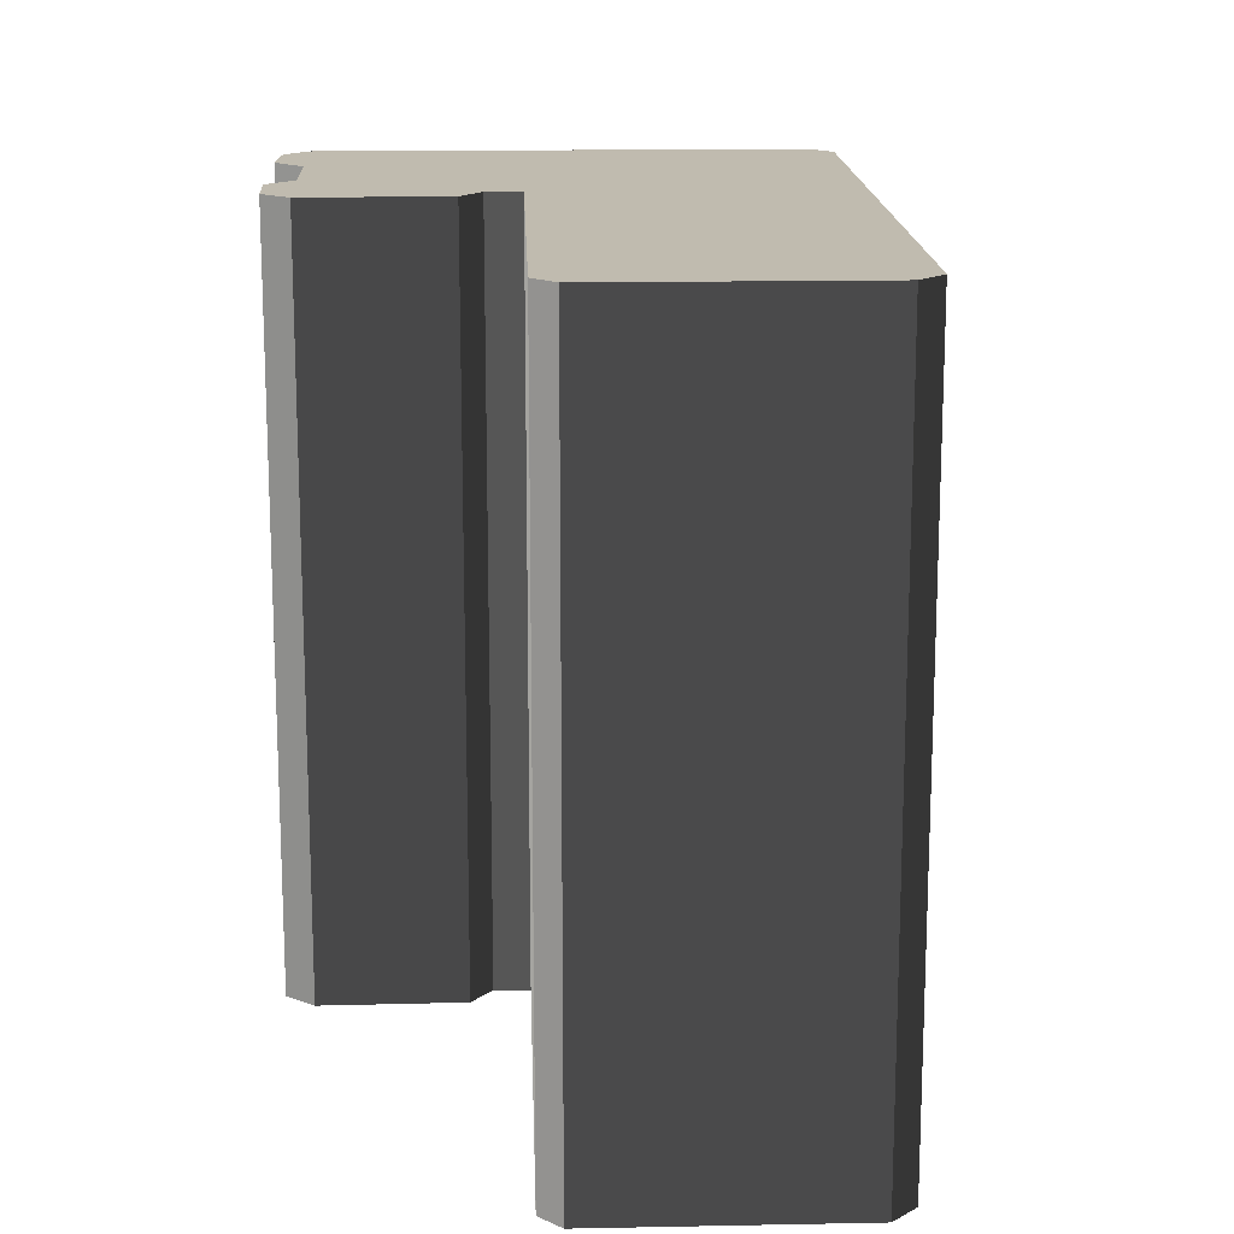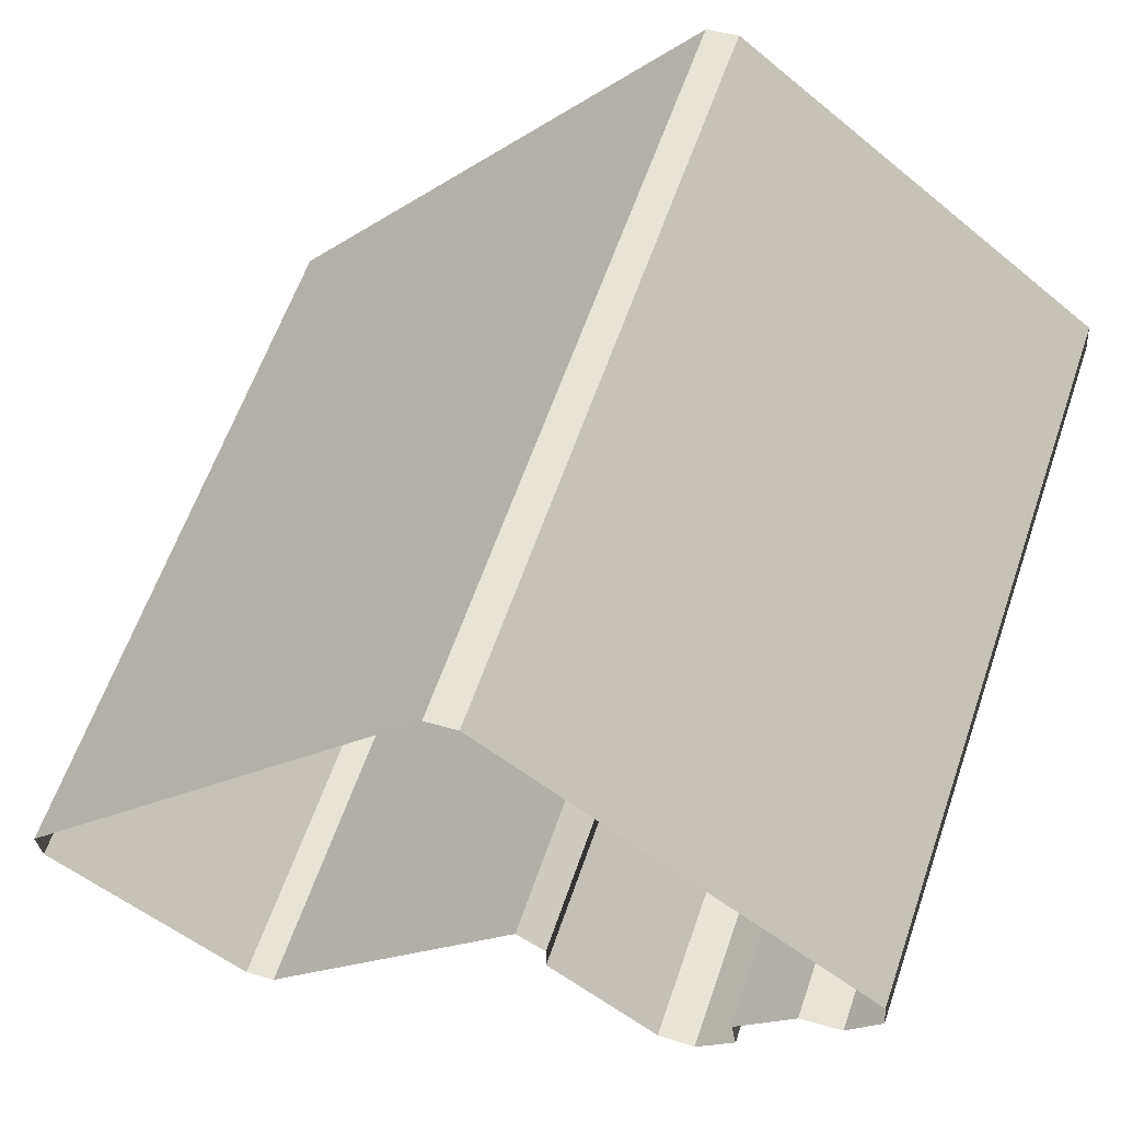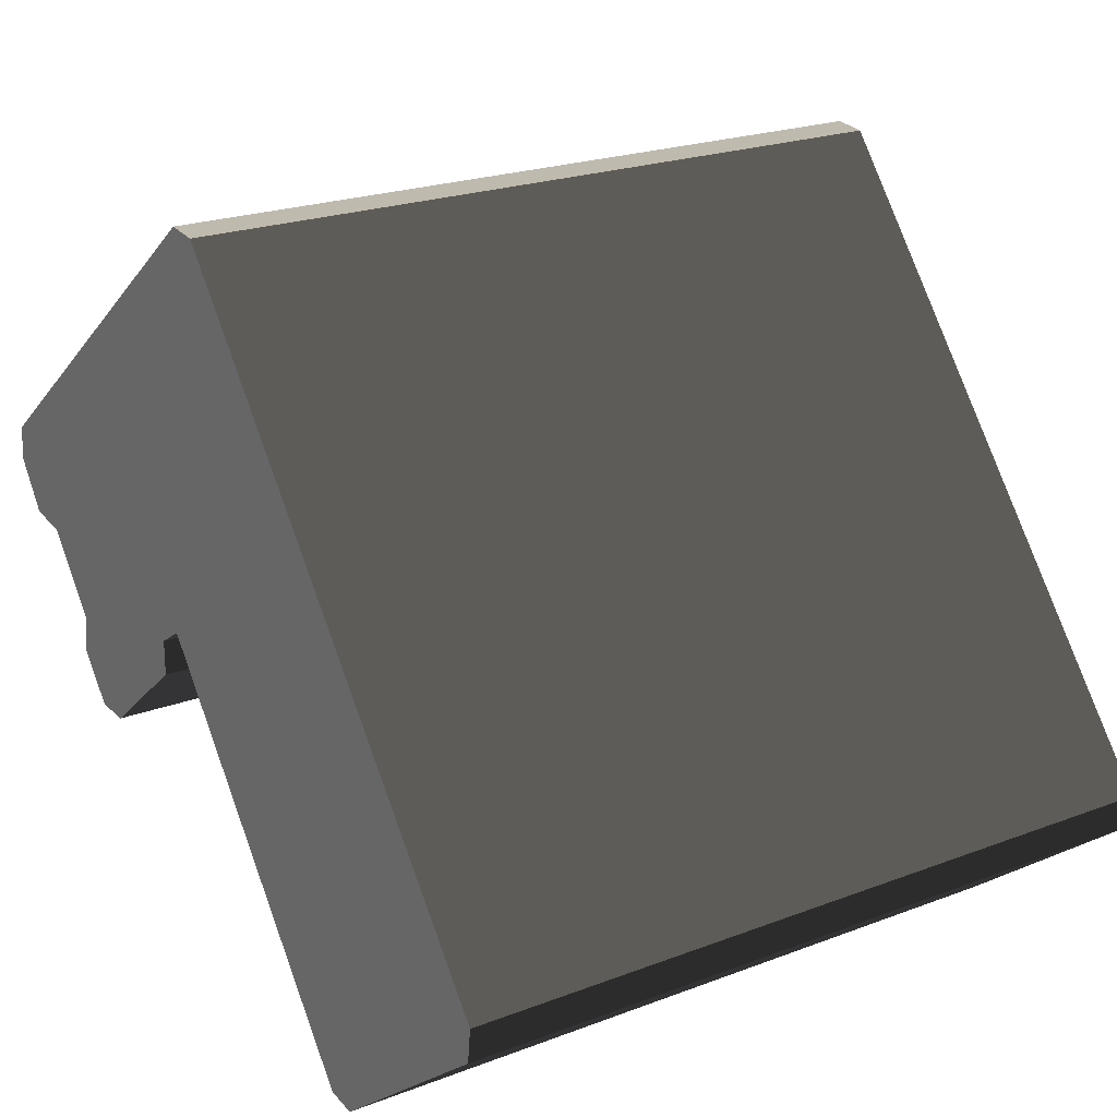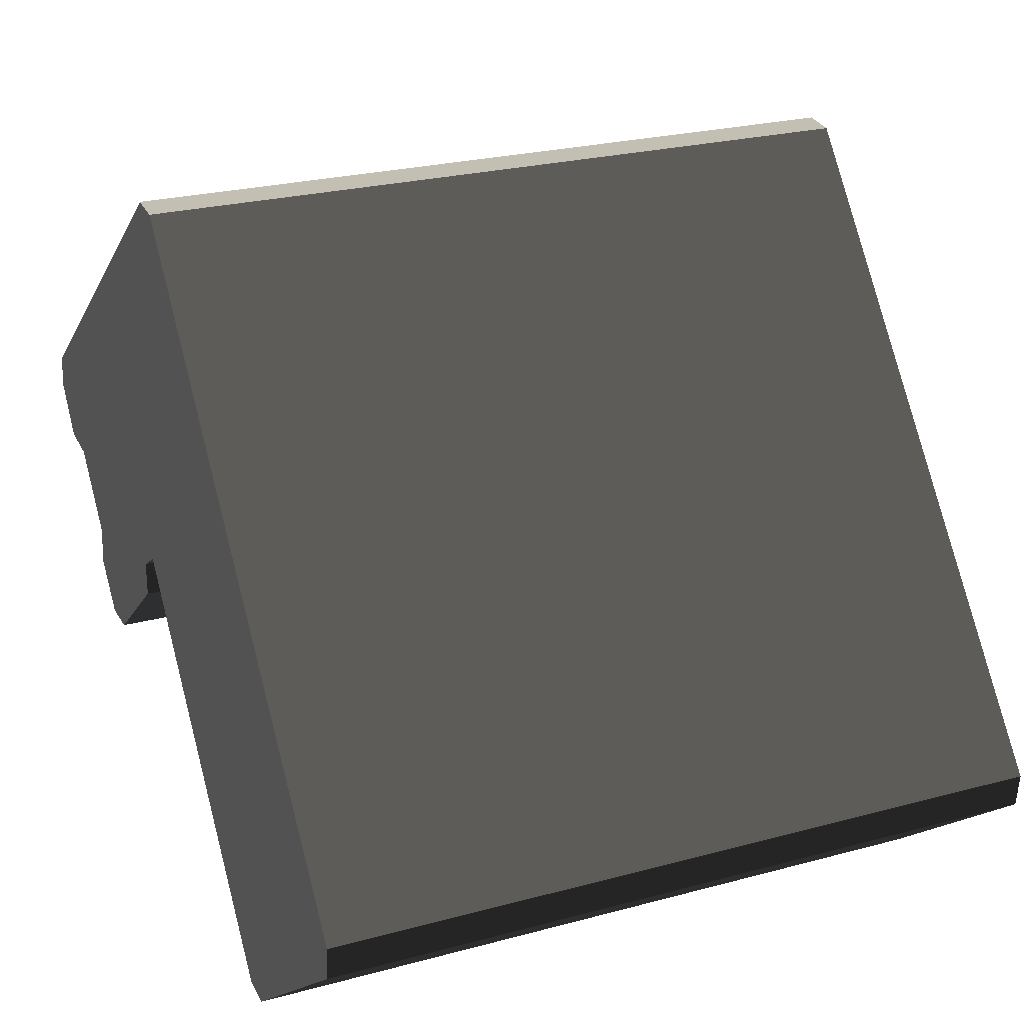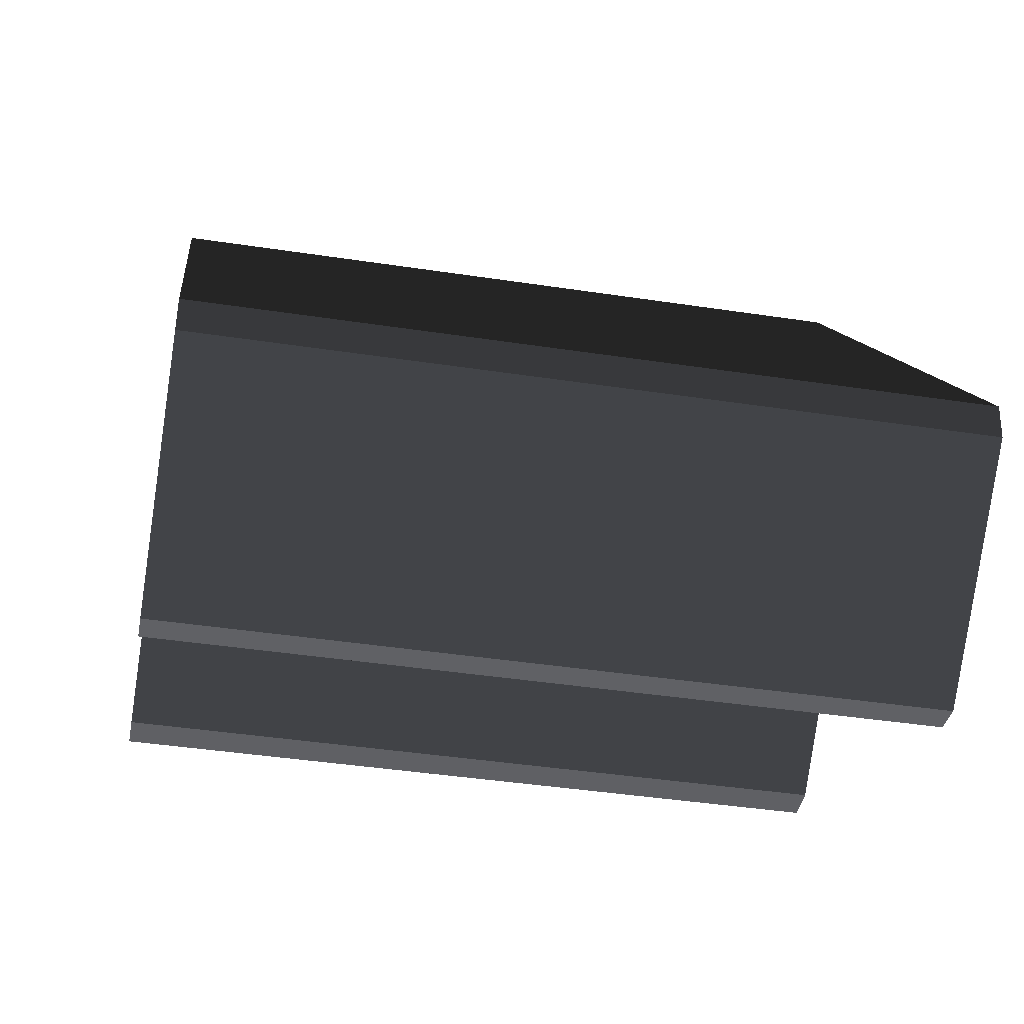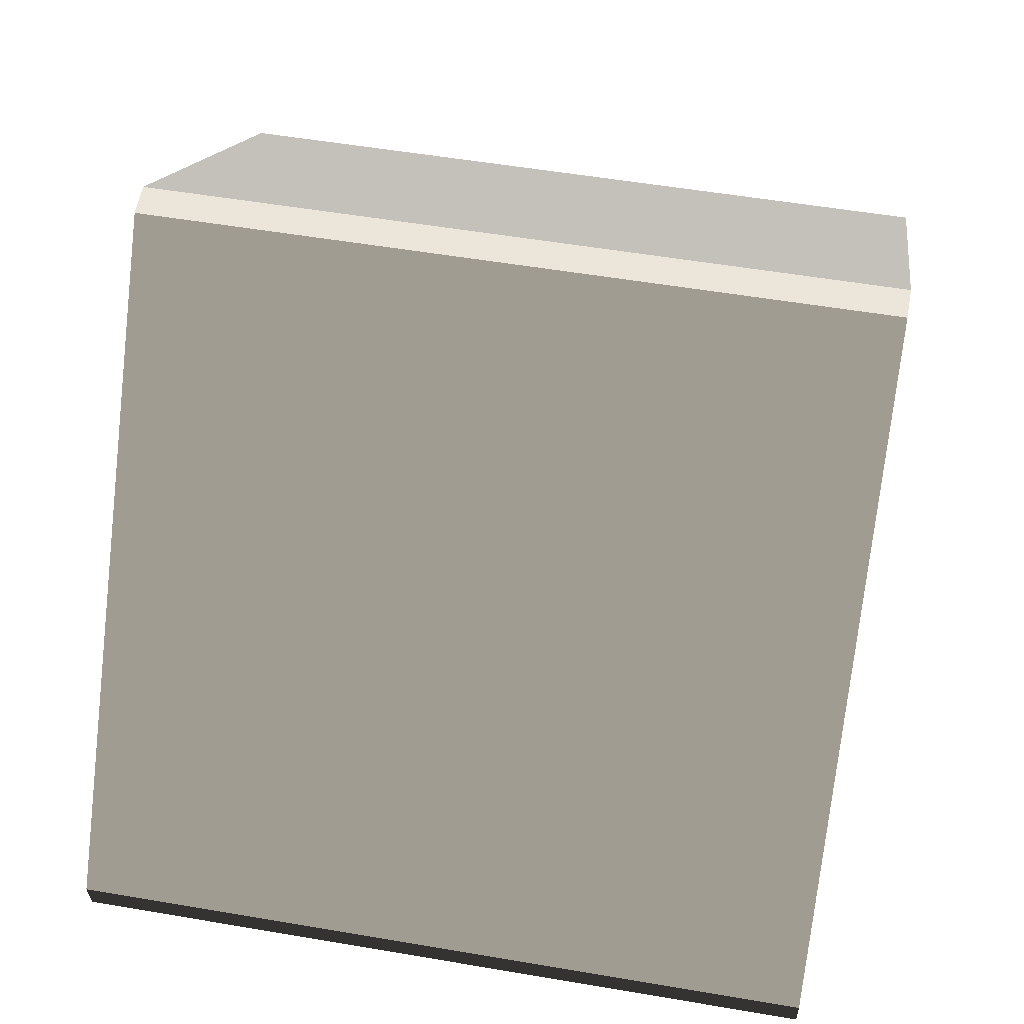
<metadata>
{"format":"obj","ext":"obj","renderer":"f3d","projection":"perspective","resolution":1024,"background":"white","views":[{"elev":16.0,"azim":-144.5,"up":"+Y"},{"elev":60.6,"azim":19.0,"up":"+Z"},{"elev":21.8,"azim":-123.9,"up":"+Z"},{"elev":24.4,"azim":-114.1,"up":"+Z"},{"elev":-41.8,"azim":-100.4,"up":"+Z"},{"elev":53.1,"azim":-79.6,"up":"+Z"}]}
</metadata>
<code>
v  -16.01 0 -6.985
v  0.479 0 14.08
v  -16.01 28 -6.985
v  0.479 28 14.08
v  -15.86 0 -8.295
v  -15.86 28 -8.295
v  -8.23 0 -14.22
v  -8.23 28 -14.22
v  -7.07 0 -14.06
v  -7.07 28 -14.06
v  3.18 0 -0.7445
v  3.18 28 -0.7445
v  4.29 0 -1.456
v  4.29 28 -1.456
v  4.29 0 -2.766
v  4.29 28 -2.766
v  8.49 0 -6.126
v  8.49 28 -6.126
v  9.87 0 -6.075
v  9.87 28 -6.075
v  11.29 0 -4.305
v  11.29 28 -4.305
v  11.07 0 -2.894
v  11.07 28 -2.894
v  13.23 0 -0.0845
v  13.23 28 -0.0845
v  14.79 0 0.1455
v  14.79 28 0.1455
v  16.01 0 1.956
v  16.01 28 1.956
v  15.9 0 3.246
v  15.9 28 3.246
v  1.67 0 14.22
v  1.67 28 14.22
g BuildingMaster_1983193621134464259000000000_0
f 1 2 3
f 2 4 3
f 5 1 6
f 1 3 6
f 7 5 8
f 5 6 8
f 9 7 10
f 7 8 10
f 11 9 12
f 9 10 12
f 13 11 14
f 11 12 14
f 15 13 16
f 13 14 16
f 17 15 18
f 15 16 18
f 19 17 20
f 17 18 20
f 21 19 22
f 19 20 22
f 23 21 24
f 21 22 24
f 25 23 26
f 23 24 26
f 27 25 28
f 25 26 28
f 29 27 30
f 27 28 30
f 31 29 32
f 29 30 32
f 33 31 34
f 31 32 34
f 2 33 4
f 33 34 4
g BuildingMaster_1983193621134464259000000000_1
f 18 24 22
f 22 20 18
f 14 26 24
f 26 32 30
f 30 28 26
f 12 32 26
f 16 24 18
f 6 10 8
f 10 6 3
f 12 10 3
f 24 16 14
f 34 12 4
f 3 4 12
f 12 34 32
f 14 12 26

</code>
